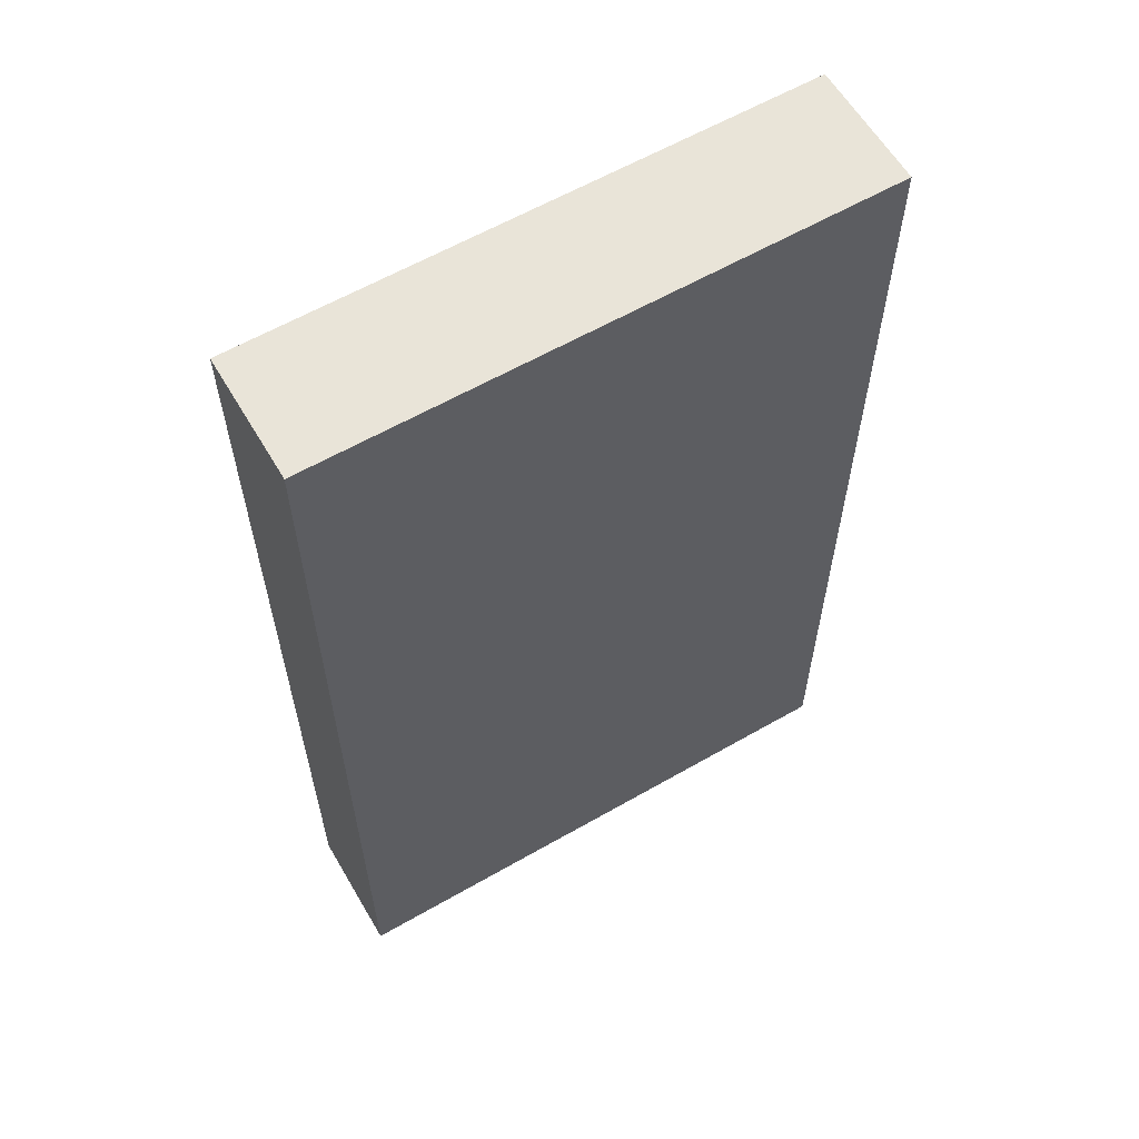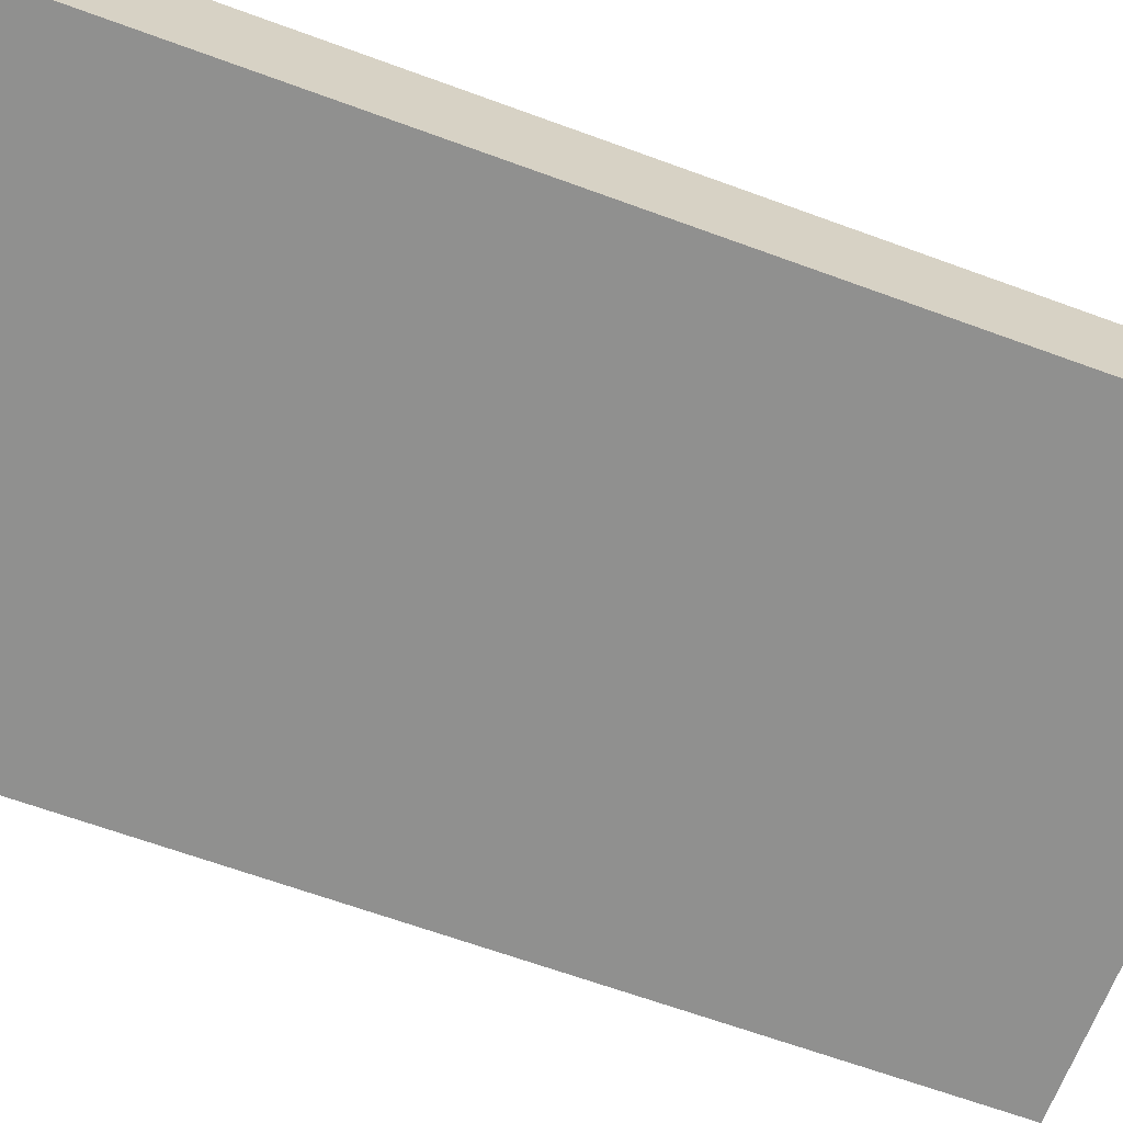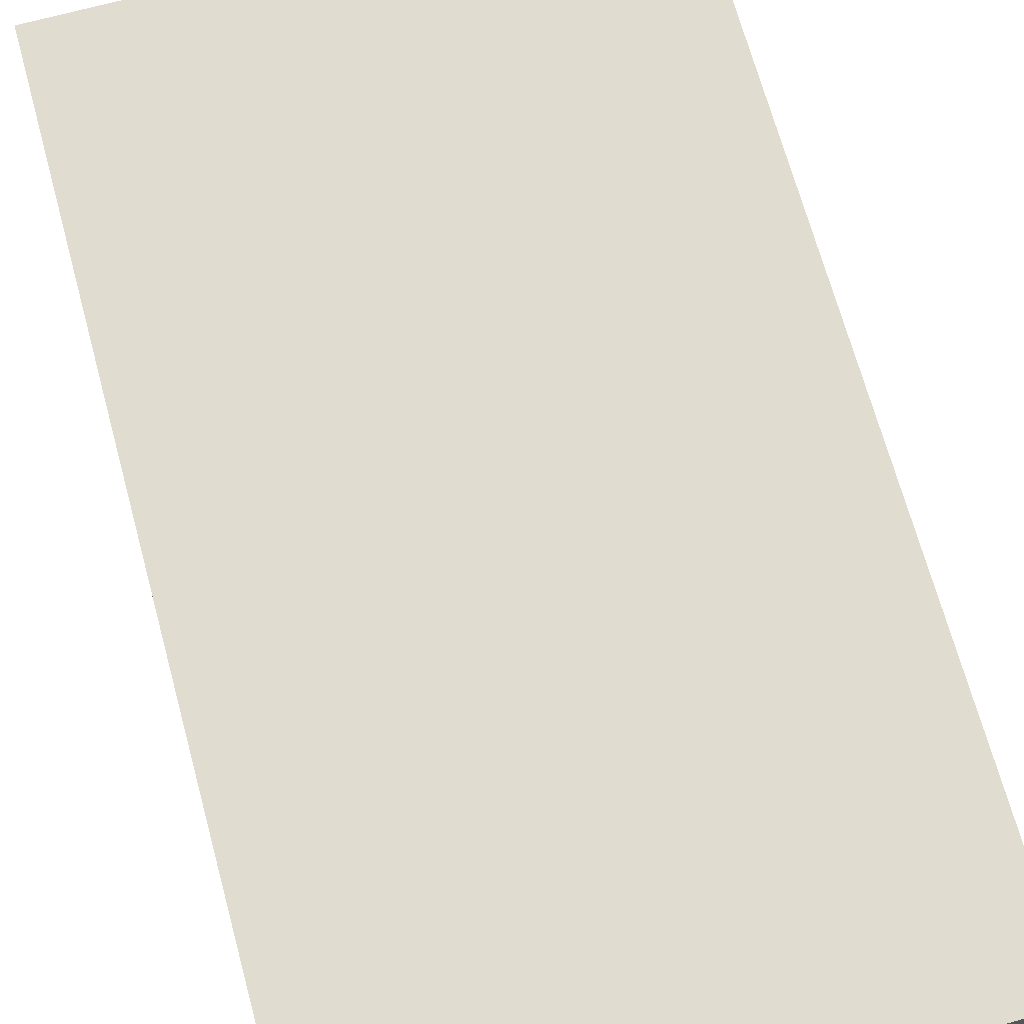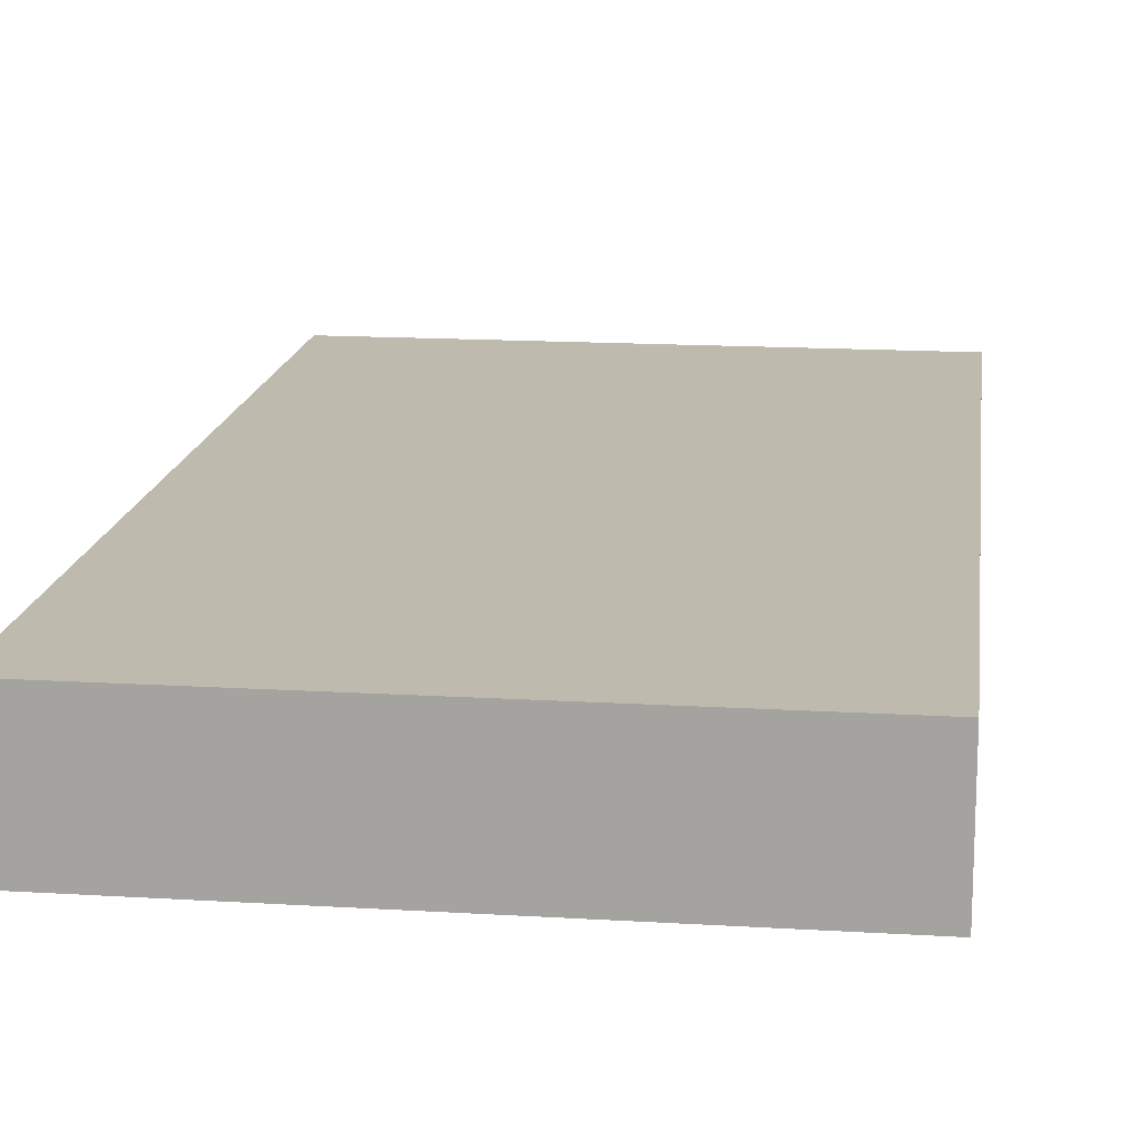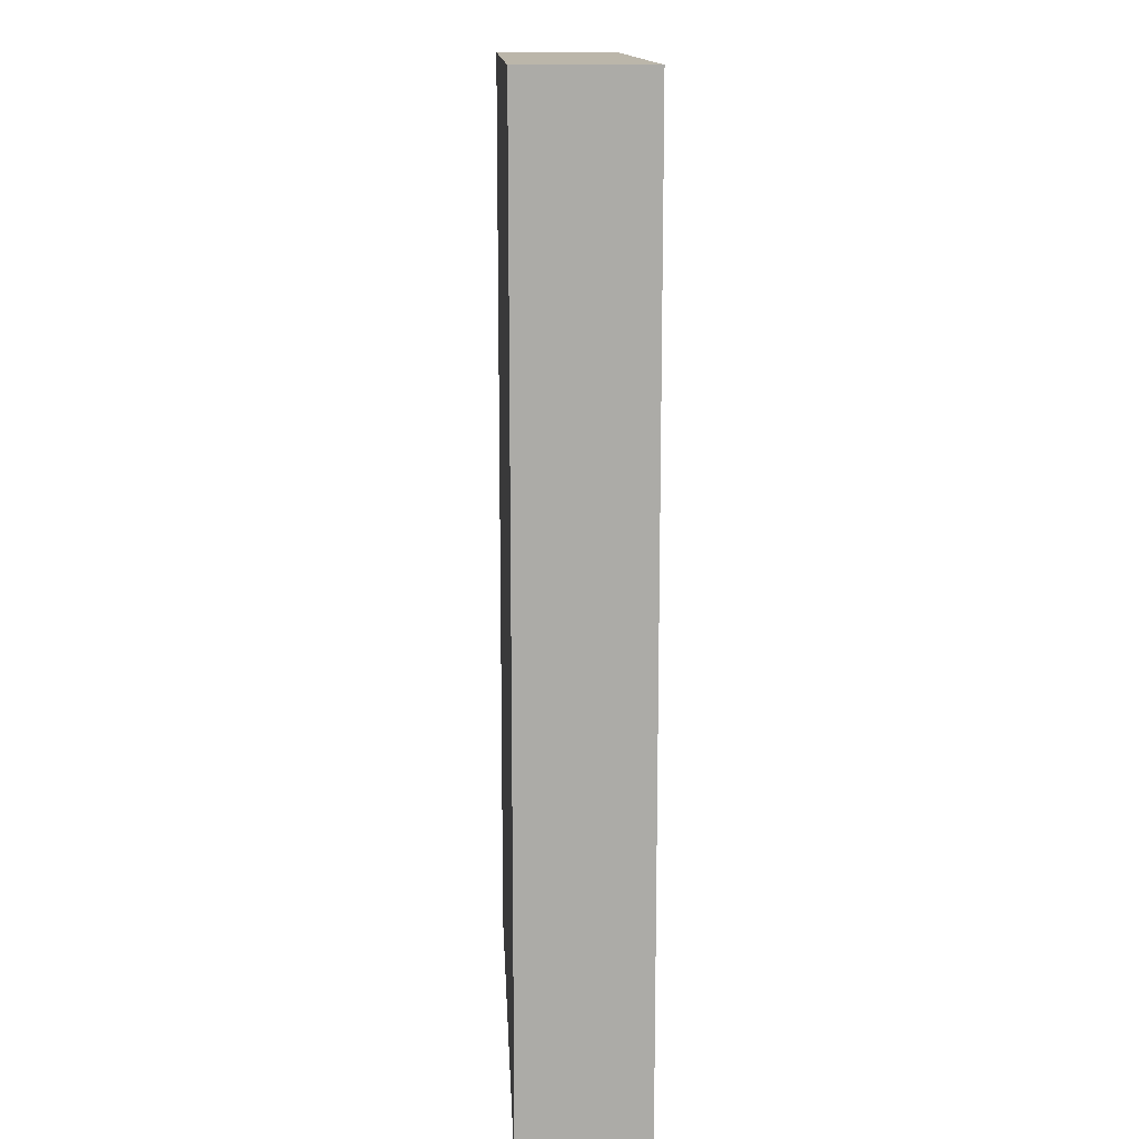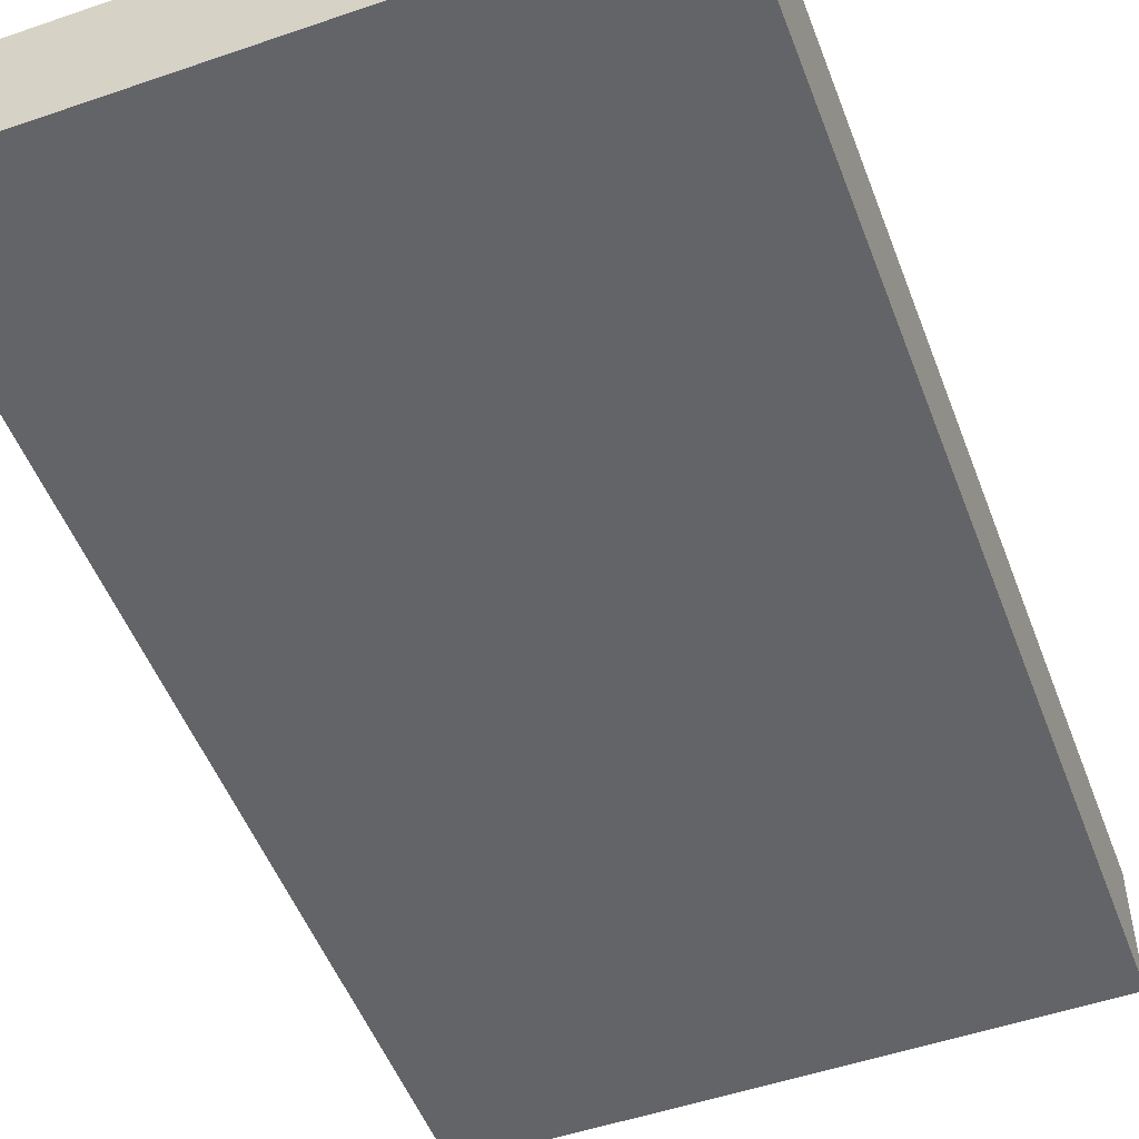
<metadata>
{"format":"obj","ext":"obj","renderer":"f3d","projection":"perspective","resolution":1024,"background":"white","views":[{"elev":60.6,"azim":-30.4,"up":"+Y"},{"elev":-65.6,"azim":69.8,"up":"+Z"},{"elev":69.6,"azim":164.7,"up":"+Z"},{"elev":15.6,"azim":-172.7,"up":"+Z"},{"elev":14.0,"azim":-92.7,"up":"+Y"},{"elev":-51.3,"azim":-159.5,"up":"+Z"}]}
</metadata>
<code>
o Cube_Cube.003
v -0.7762 1.336 0.1704
v -0.7762 1.336 -0.176
v -0.7762 -1.338 -0.176
v -0.7762 -1.338 0.1704
v 0.7762 1.336 -0.176
v 0.7762 1.336 0.1704
v 0.7762 -1.338 0.1704
v 0.7762 -1.338 -0.176
f 1 2 3 4
f 5 6 7 8
f 2 5 8 3
f 6 1 4 7
f 6 5 2 1

</code>
